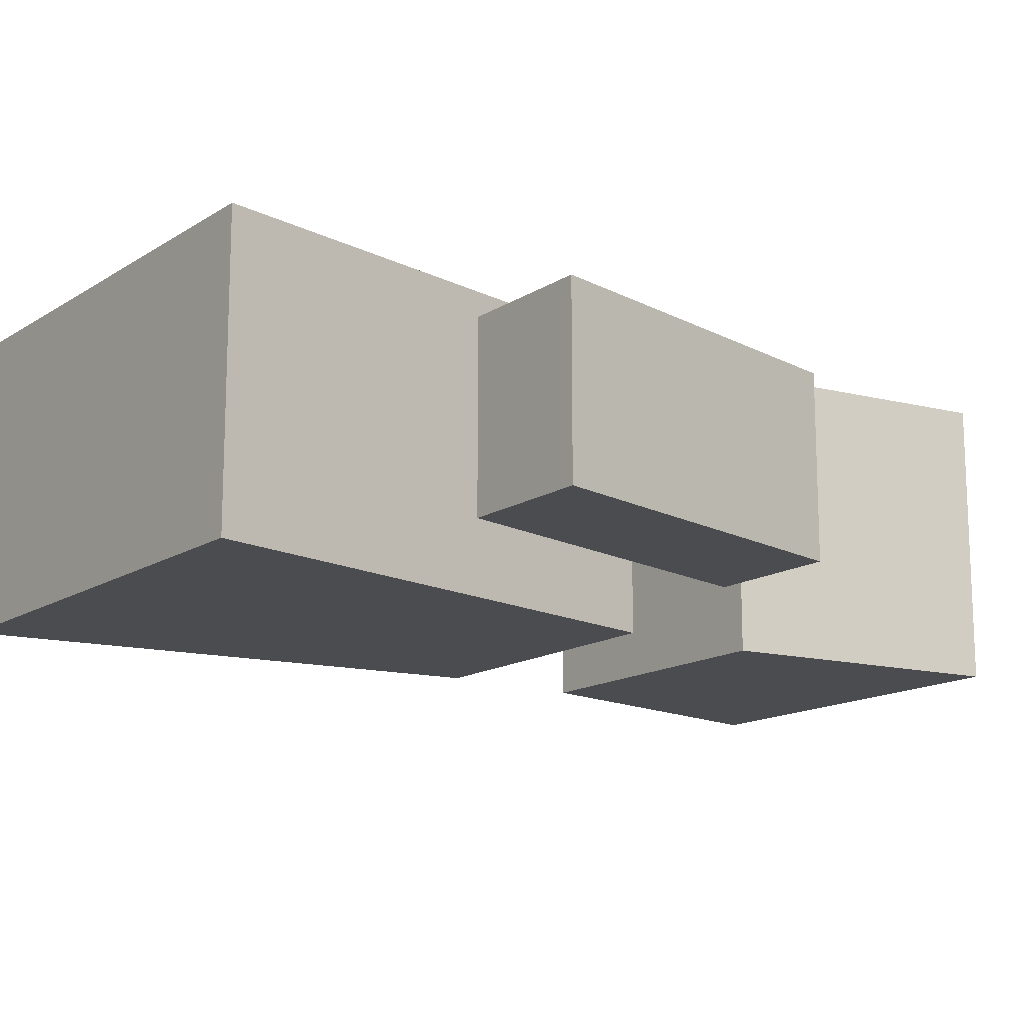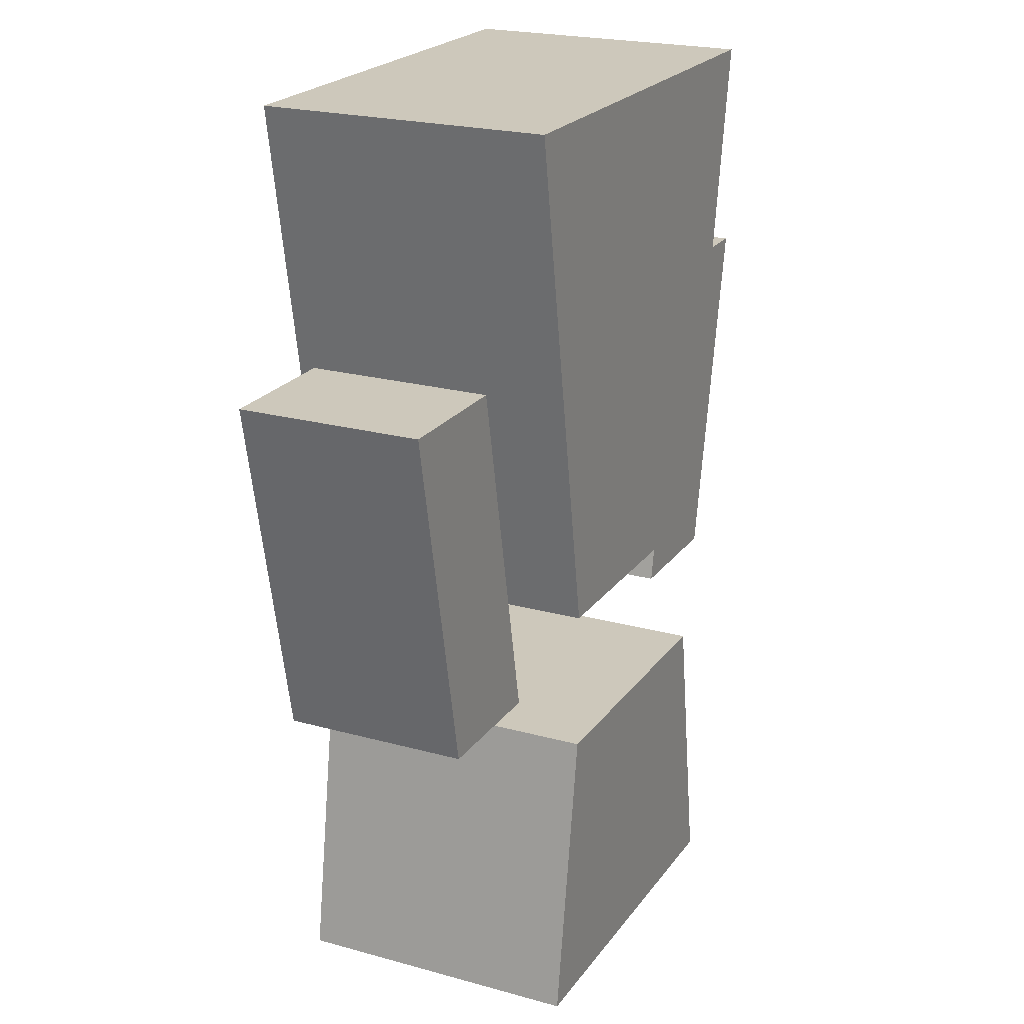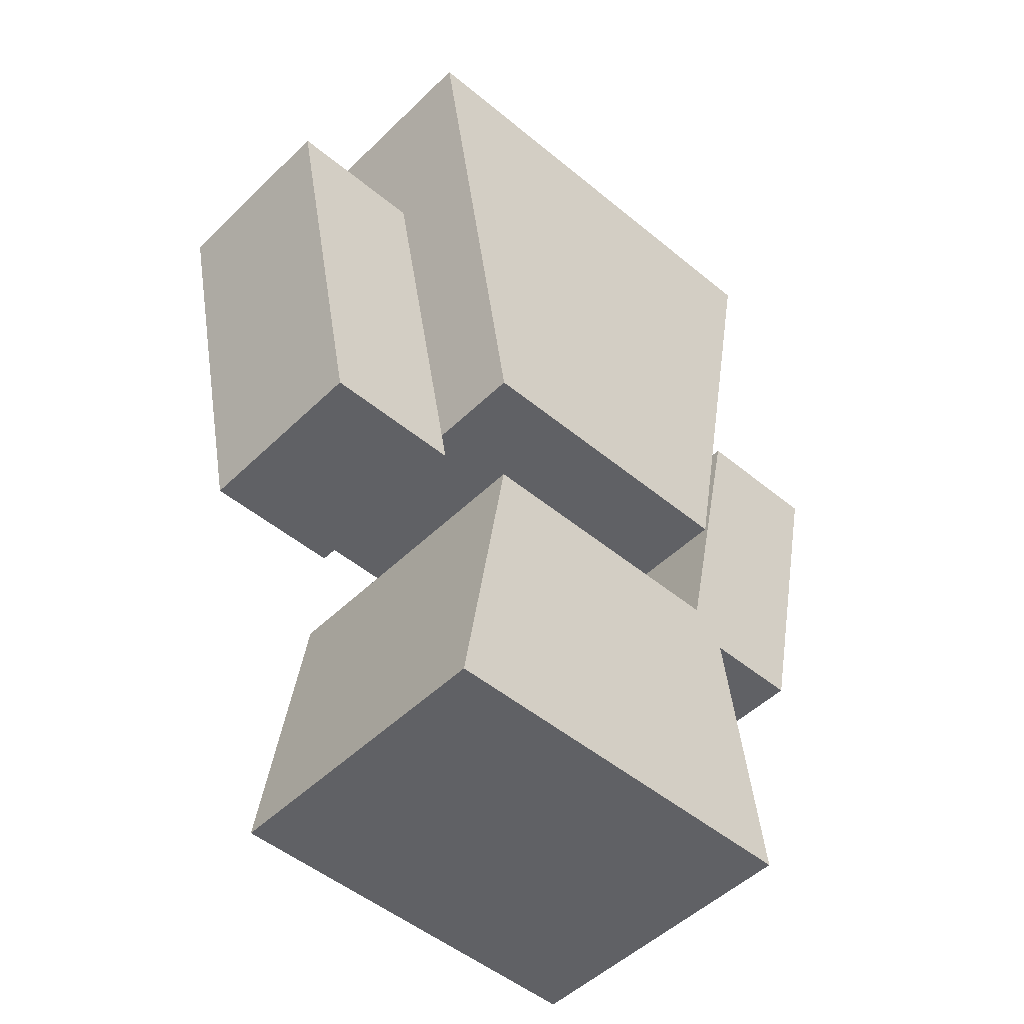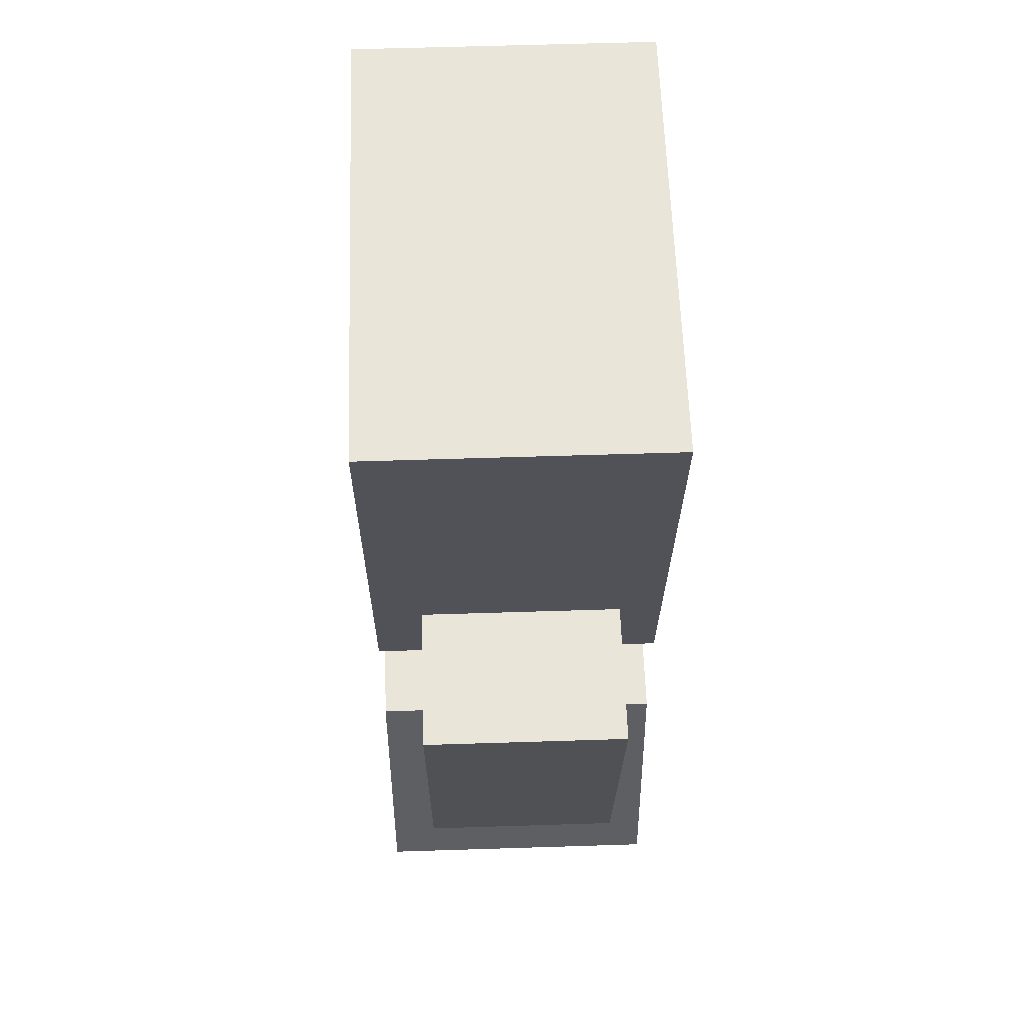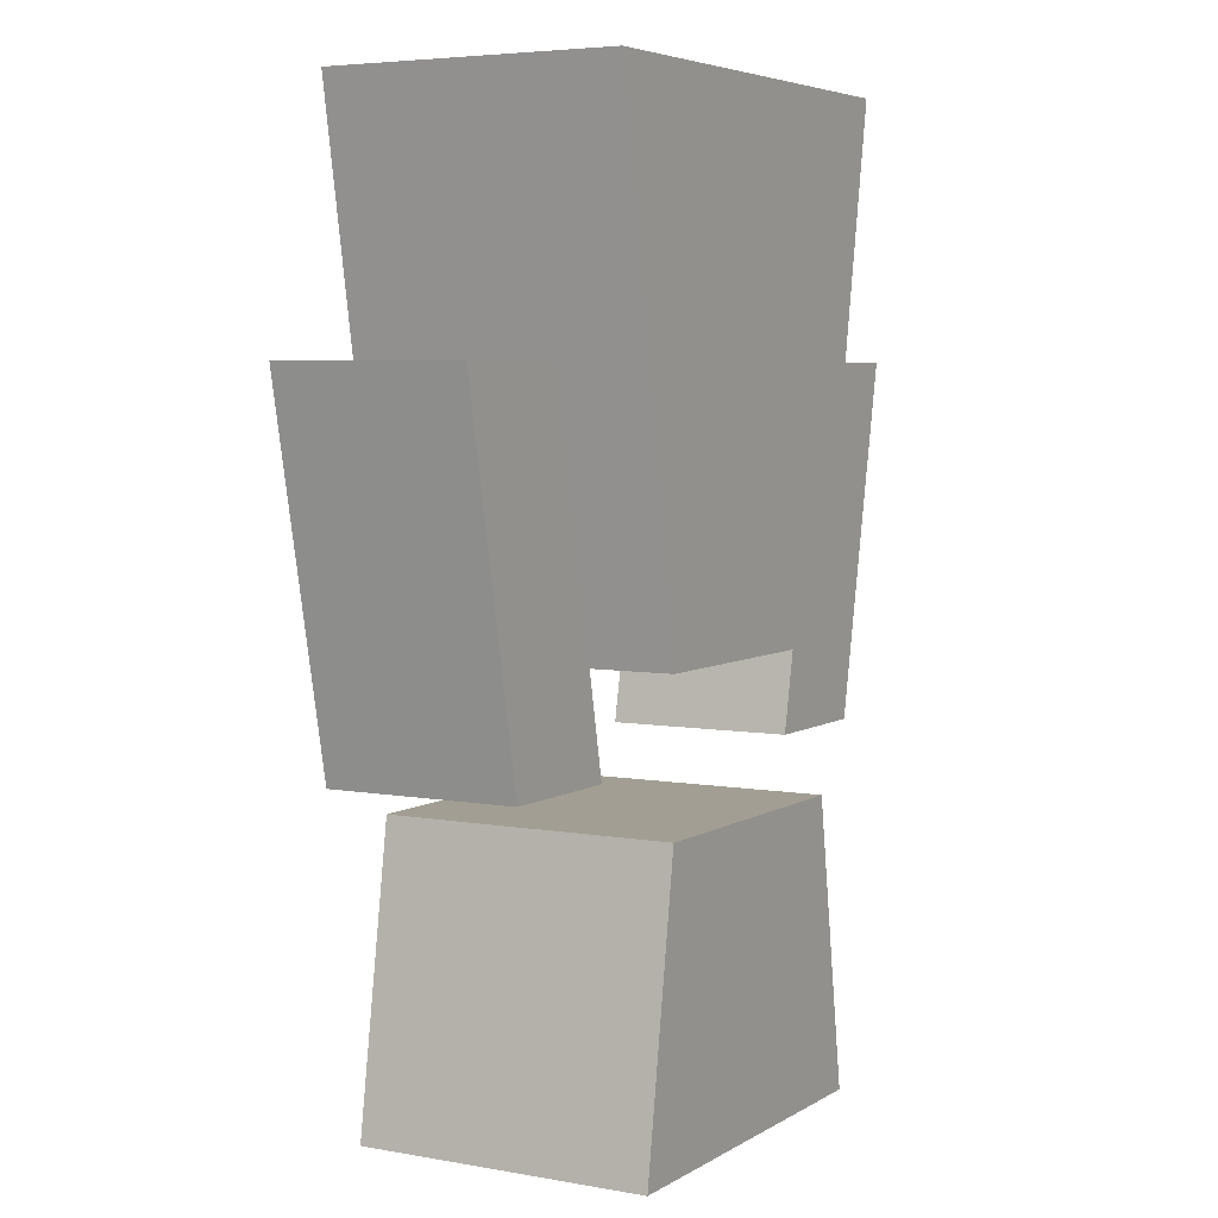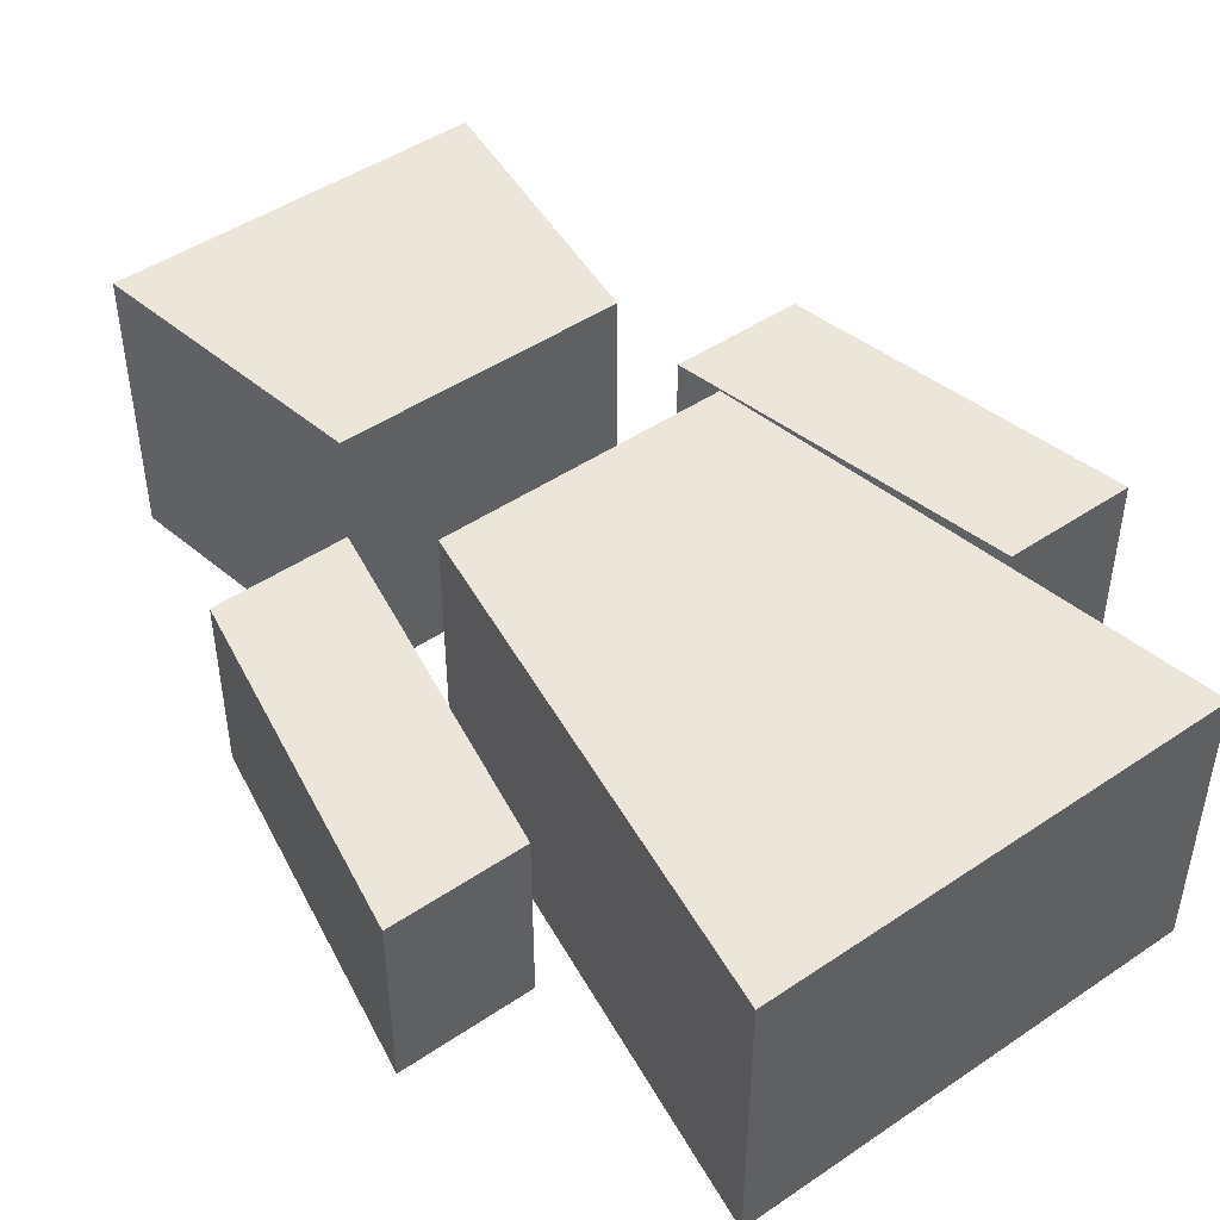
<metadata>
{"format":"obj","ext":"obj","renderer":"f3d","projection":"perspective","resolution":1024,"background":"white","views":[{"elev":-14.8,"azim":53.1,"up":"+Y"},{"elev":21.9,"azim":115.9,"up":"+Z"},{"elev":-48.7,"azim":-42.8,"up":"+Z"},{"elev":58.5,"azim":88.1,"up":"+Z"},{"elev":5.1,"azim":119.7,"up":"+Z"},{"elev":46.9,"azim":-37.5,"up":"+Y"}]}
</metadata>
<code>
o armR
v 2.616 0.638 1.784
v 2.616 -0.638 1.784
v 2.125 0.638 -0.638
v 2.125 -0.638 -0.638
v 1.693 0.638 1.784
v 1.693 -0.638 1.784
v 1.202 0.638 -0.638
v 1.202 -0.638 -0.638
f 1 2 4 3
f 3 4 8 7
f 7 8 6 5
f 5 6 2 1
f 3 7 5 1
f 8 4 2 6
o head
v 1.308 1 -2.978
v 1.308 -1 -2.978
v 1 1 -0.9783
v 1 -1 -0.9783
v -1.308 1 -2.978
v -1.308 -1 -2.978
v -1 1 -0.9783
v -1 -1 -0.9783
f 9 13 15 11
f 12 11 15 16
f 16 15 13 14
f 14 10 12 16
f 10 9 11 12
f 14 13 9 10
o body
v 1 -1 0
v 1 1 0
v 1.606 -1 3.484
v 1.606 1 3.484
v -1 -1 0
v -1 1 0
v -1.606 -1 3.484
v -1.606 1 3.484
f 17 18 20 19
f 19 20 24 23
f 23 24 22 21
f 21 22 18 17
f 19 23 21 17
f 24 20 18 22
o armL
v -2.616 0.638 1.784
v -2.616 -0.638 1.784
v -2.125 0.638 -0.638
v -2.125 -0.638 -0.638
v -1.693 0.638 1.784
v -1.693 -0.638 1.784
v -1.202 0.638 -0.638
v -1.202 -0.638 -0.638
f 25 27 28 26
f 27 31 32 28
f 31 29 30 32
f 29 25 26 30
f 27 25 29 31
f 32 30 26 28

</code>
